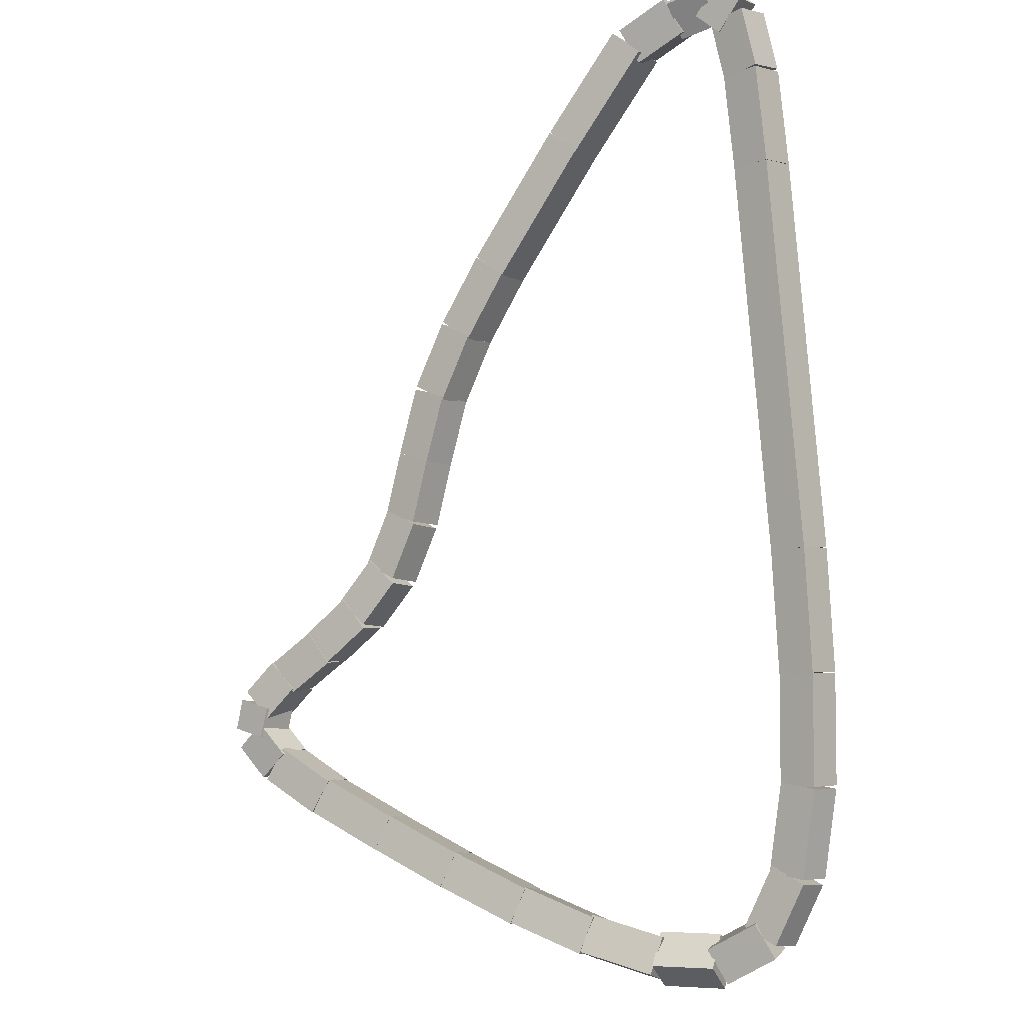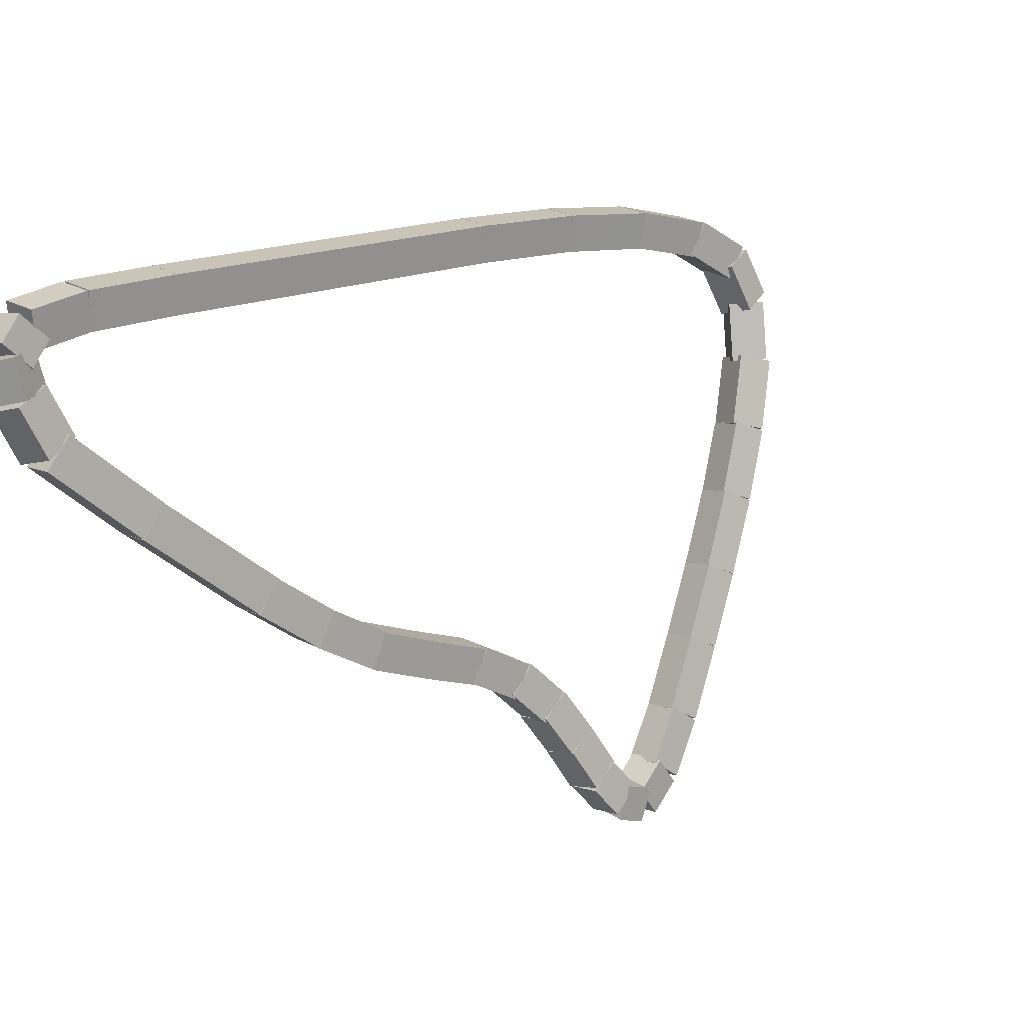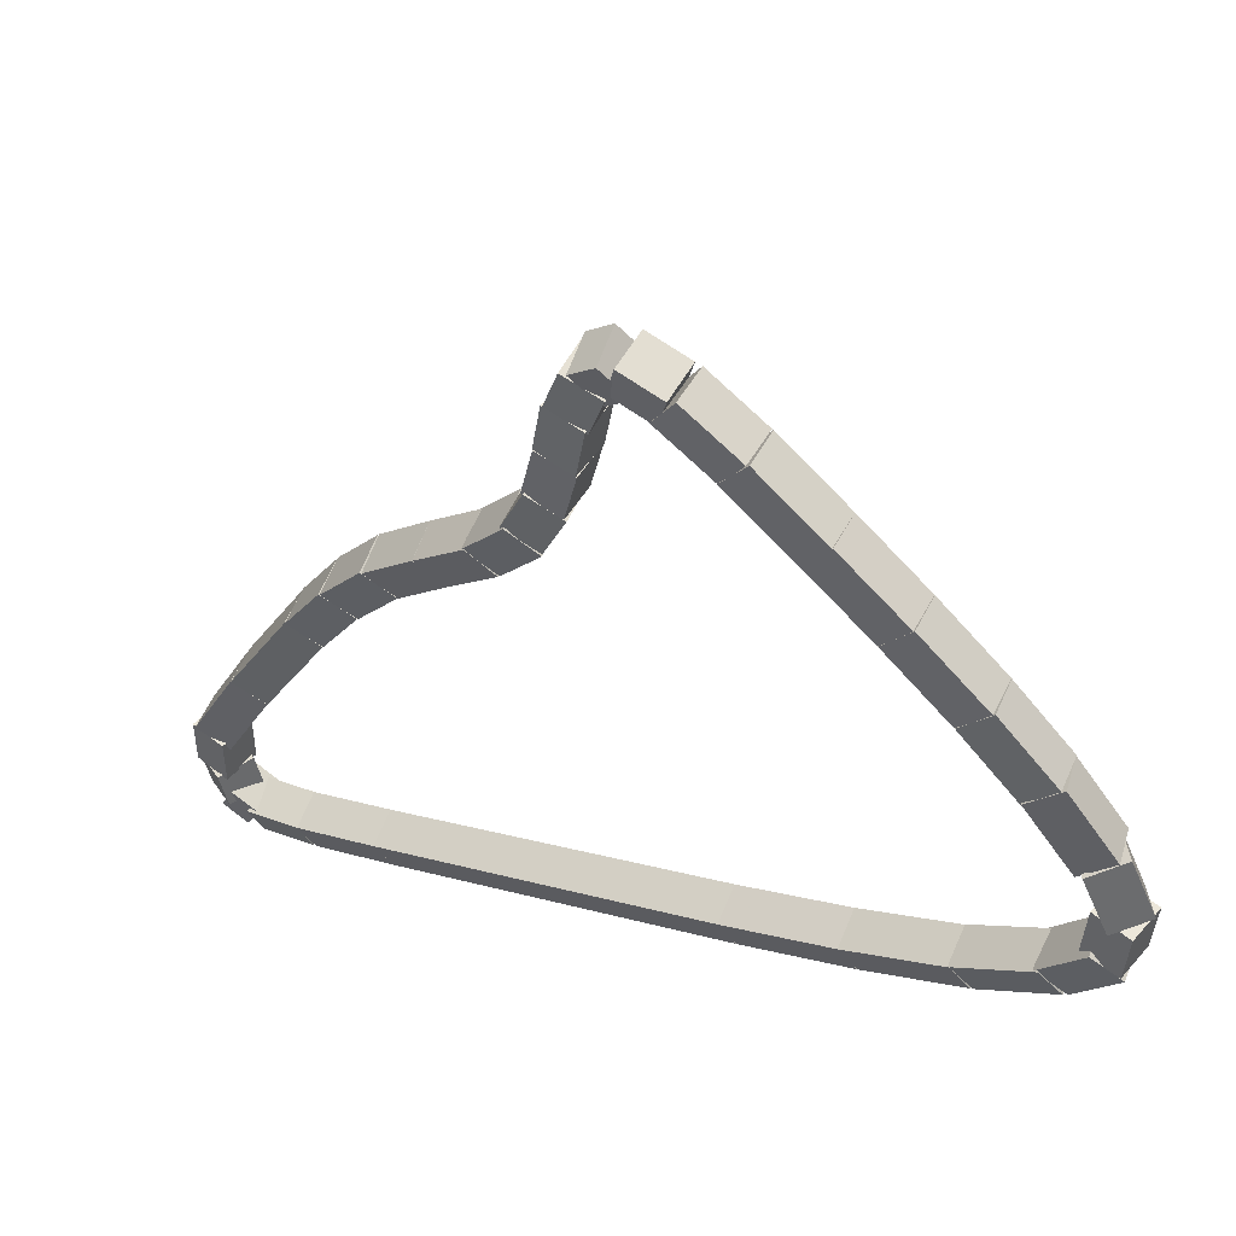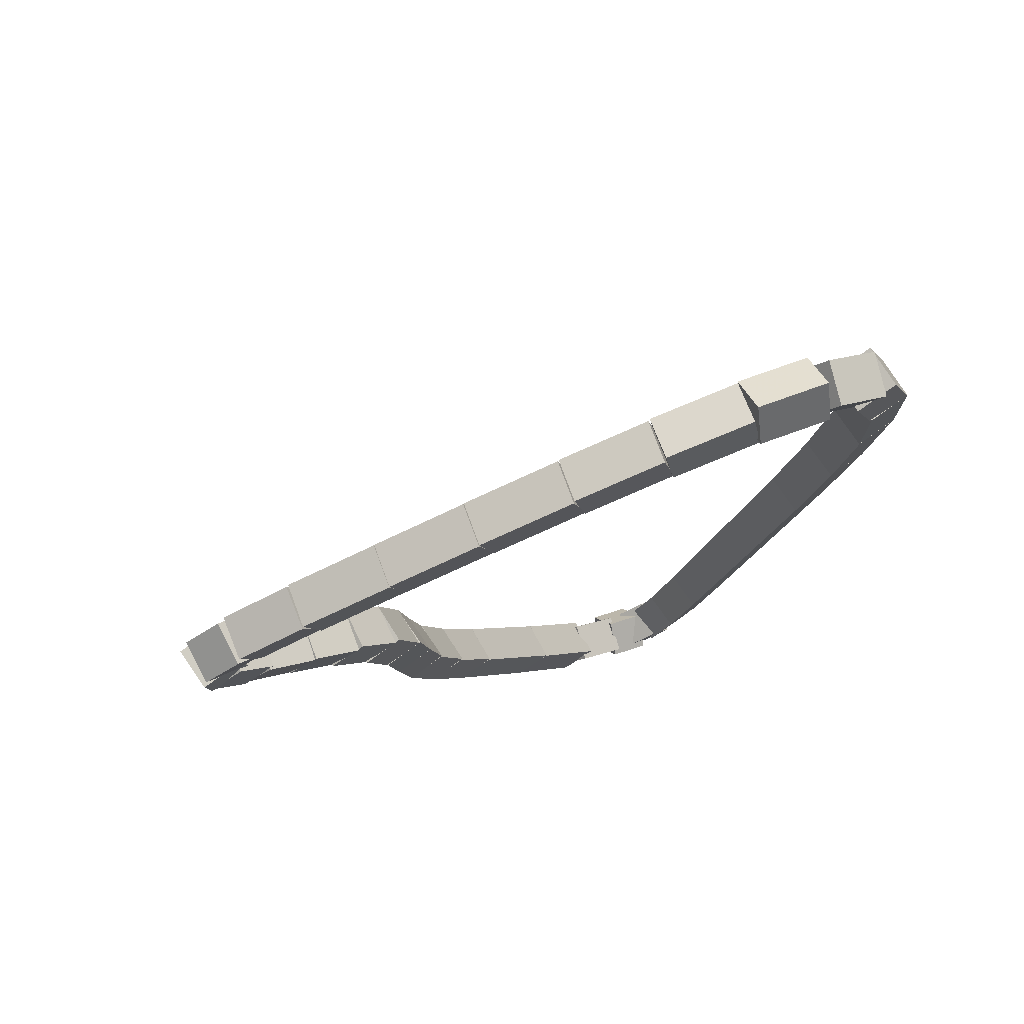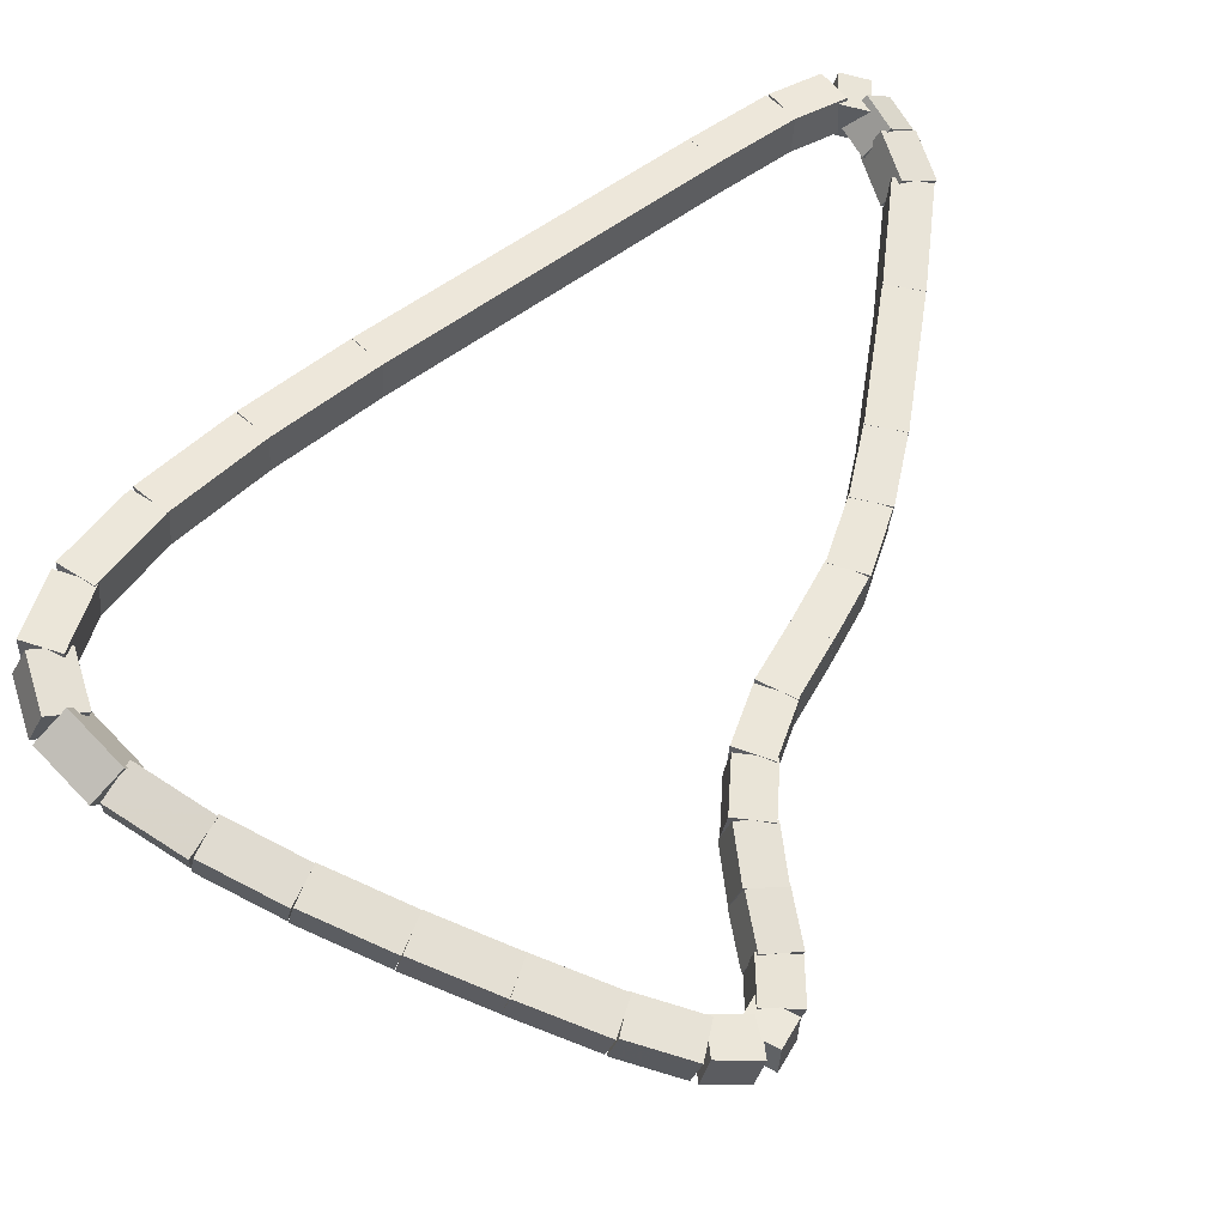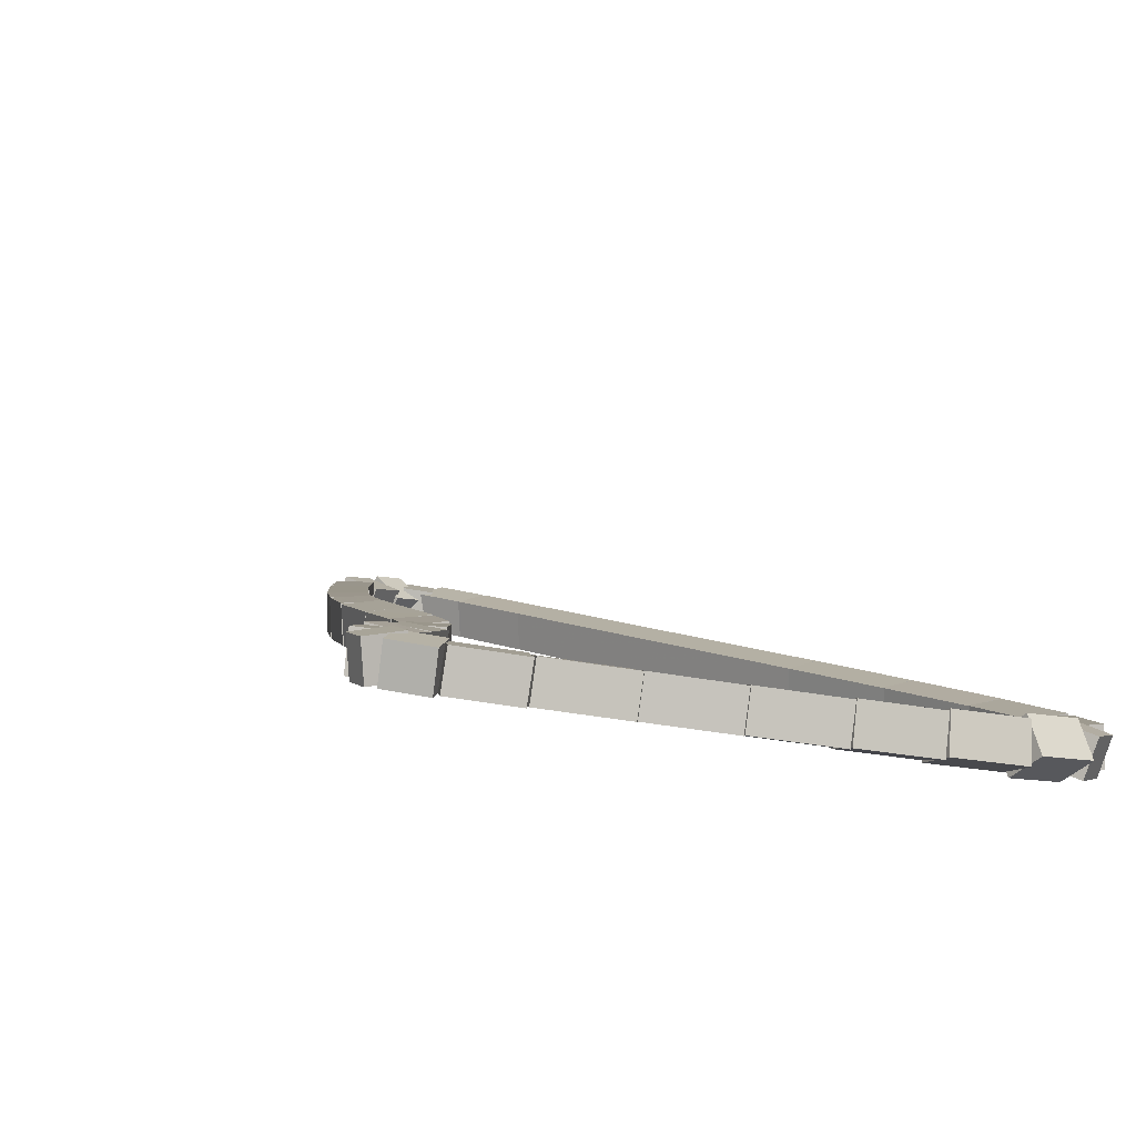
<metadata>
{"format":"obj","ext":"obj","renderer":"f3d","projection":"perspective","resolution":1024,"background":"white","views":[{"elev":48.6,"azim":-96.3,"up":"+Y"},{"elev":74.6,"azim":153.3,"up":"+Y"},{"elev":-74.1,"azim":-178.2,"up":"+Y"},{"elev":-52.9,"azim":-104.2,"up":"+Y"},{"elev":-74.4,"azim":25.8,"up":"+Y"},{"elev":-42.9,"azim":-147.5,"up":"+Y"}]}
</metadata>
<code>
g name
v 14.5 15.89 5.903
v 14.69 15.72 6.023
v 14.9 15.86 5.903
v 14.72 16.04 5.783
v 14.48 15.65 5.583
v 14.67 15.48 5.704
v 14.88 15.62 5.583
v 14.7 15.8 5.463
f 1 2 3 4
f 6 2 1 5
f 5 1 4 8
f 6 5 8 7
f 8 4 3 7
f 7 3 2 6
g name
v 14.47 15.96 6.151
v 14.71 15.86 6.255
v 14.85 16.08 6.151
v 14.61 16.19 6.047
v 14.51 15.82 5.903
v 14.75 15.71 6.007
v 14.89 15.94 5.903
v 14.65 16.04 5.799
f 9 10 11 12
f 14 10 9 13
f 13 9 12 16
f 14 13 16 15
f 16 12 11 15
f 15 11 10 14
g name
v 14.51 15.8 6.296
v 14.61 16.02 6.451
v 14.46 16.2 6.296
v 14.36 15.98 6.141
v 14.68 15.82 6.151
v 14.78 16.04 6.306
v 14.63 16.22 6.151
v 14.53 16.01 5.996
f 17 18 19 20
f 22 18 17 21
f 21 17 20 24
f 22 21 24 23
f 24 20 19 23
f 23 19 18 22
g name
v 14.22 15.6 6.349
v 14.13 15.79 6.548
v 14.01 15.95 6.349
v 14.09 15.76 6.151
v 14.58 15.83 6.296
v 14.5 16.01 6.495
v 14.38 16.17 6.296
v 14.46 15.99 6.098
f 25 26 27 28
f 30 26 25 29
f 29 25 28 32
f 30 29 32 31
f 32 28 27 31
f 31 27 26 30
g name
v 13.66 15.22 6.356
v 13.55 15.38 6.556
v 13.43 15.54 6.356
v 13.54 15.38 6.157
v 14.23 15.61 6.349
v 14.11 15.78 6.549
v 14 15.94 6.349
v 14.11 15.77 6.149
f 33 34 35 36
f 38 34 33 37
f 37 33 36 40
f 38 37 40 39
f 40 36 35 39
f 39 35 34 38
g name
v 11.38 13.6 6.342
v 11.27 13.76 6.542
v 11.15 13.92 6.342
v 11.27 13.76 6.142
v 13.66 15.22 6.356
v 13.54 15.38 6.556
v 13.43 15.54 6.356
v 13.55 15.38 6.157
f 41 42 43 44
f 46 42 41 45
f 45 41 44 48
f 46 45 48 47
f 48 44 43 47
f 47 43 42 46
g name
v 10.68 13.08 6.315
v 10.55 13.23 6.515
v 10.44 13.4 6.315
v 10.56 13.24 6.115
v 11.39 13.6 6.342
v 11.26 13.76 6.542
v 11.15 13.92 6.342
v 11.27 13.76 6.142
f 49 50 51 52
f 54 50 49 53
f 53 49 52 56
f 54 53 56 55
f 56 52 51 55
f 55 51 50 54
g name
v 10.06 12.59 6.249
v 9.922 12.74 6.449
v 9.812 12.91 6.249
v 9.948 12.76 6.05
v 10.68 13.08 6.315
v 10.54 13.23 6.514
v 10.43 13.4 6.315
v 10.57 13.25 6.116
f 57 58 59 60
f 62 58 57 61
f 61 57 60 64
f 62 61 64 63
f 64 60 59 63
f 63 59 58 62
g name
v 9.603 12.18 6.119
v 9.439 12.3 6.314
v 9.334 12.48 6.119
v 9.499 12.36 5.923
v 10.07 12.6 6.249
v 9.905 12.72 6.445
v 9.801 12.9 6.249
v 9.965 12.78 6.054
f 65 66 67 68
f 70 66 65 69
f 69 65 68 72
f 70 69 72 71
f 72 68 67 71
f 71 67 66 70
g name
v 9.361 11.87 5.902
v 9.148 11.92 6.081
v 9.045 12.11 5.902
v 9.258 12.06 5.724
v 9.626 12.21 6.119
v 9.414 12.26 6.298
v 9.311 12.45 6.119
v 9.524 12.4 5.94
f 73 74 75 76
f 78 74 73 77
f 77 73 76 80
f 78 77 80 79
f 80 76 75 79
f 79 75 74 78
g name
v 9.381 11.73 5.575
v 9.168 11.58 5.696
v 8.982 11.76 5.575
v 9.195 11.9 5.455
v 9.402 11.97 5.902
v 9.189 11.83 6.023
v 9.004 12.01 5.902
v 9.217 12.15 5.782
f 81 82 83 84
f 86 82 81 85
f 85 81 84 88
f 86 85 88 87
f 88 84 83 87
f 87 83 82 86
g name
v 9.49 11.72 5.173
v 9.47 11.45 5.274
v 9.207 11.43 5.173
v 9.226 11.7 5.072
v 9.323 11.88 5.575
v 9.304 11.62 5.676
v 9.04 11.6 5.575
v 9.06 11.86 5.474
f 89 90 91 92
f 94 90 89 93
f 93 89 92 96
f 94 93 96 95
f 96 92 91 95
f 95 91 90 94
g name
v 9.724 11.65 4.709
v 9.81 11.41 4.824
v 9.588 11.28 4.709
v 9.502 11.52 4.593
v 9.416 11.76 5.173
v 9.502 11.52 5.288
v 9.28 11.39 5.173
v 9.194 11.63 5.058
f 97 98 99 100
f 102 98 97 101
f 101 97 100 104
f 102 101 104 103
f 104 100 99 103
f 103 99 98 102
g name
v 10.05 11.59 4.247
v 10.17 11.36 4.372
v 9.974 11.2 4.247
v 9.86 11.42 4.123
v 9.696 11.66 4.709
v 9.809 11.43 4.833
v 9.616 11.27 4.709
v 9.502 11.5 4.584
f 105 106 107 108
f 110 106 105 109
f 109 105 108 112
f 110 109 112 111
f 112 108 107 111
f 111 107 106 110
g name
v 10.45 11.54 3.766
v 10.57 11.32 3.895
v 10.4 11.14 3.766
v 10.27 11.36 3.636
v 10.04 11.59 4.247
v 10.16 11.37 4.377
v 9.989 11.19 4.247
v 9.863 11.41 4.117
f 113 114 115 116
f 118 114 113 117
f 117 113 116 120
f 118 117 120 119
f 120 116 115 119
f 119 115 114 118
g name
v 10.85 11.5 3.304
v 10.98 11.29 3.437
v 10.82 11.1 3.304
v 10.68 11.32 3.171
v 10.44 11.54 3.766
v 10.57 11.33 3.899
v 10.4 11.14 3.766
v 10.27 11.35 3.632
f 121 122 123 124
f 126 122 121 125
f 125 121 124 128
f 126 125 128 127
f 128 124 123 127
f 127 123 122 126
g name
v 11.26 11.48 2.853
v 11.39 11.27 2.988
v 11.23 11.08 2.853
v 11.1 11.29 2.718
v 10.85 11.5 3.304
v 10.98 11.29 3.439
v 10.82 11.1 3.304
v 10.69 11.31 3.169
f 129 130 131 132
f 134 130 129 133
f 133 129 132 136
f 134 133 136 135
f 136 132 131 135
f 135 131 130 134
g name
v 11.59 11.48 2.519
v 11.73 11.29 2.663
v 11.59 11.08 2.519
v 11.45 11.28 2.375
v 11.24 11.48 2.853
v 11.39 11.28 2.996
v 11.25 11.08 2.853
v 11.11 11.27 2.709
f 137 138 139 140
f 142 138 137 141
f 141 137 140 144
f 142 141 144 143
f 144 140 139 143
f 143 139 138 142
g name
v 11.8 11.55 2.355
v 11.95 11.38 2.526
v 11.9 11.16 2.355
v 11.75 11.33 2.185
v 11.54 11.48 2.519
v 11.69 11.31 2.69
v 11.64 11.09 2.519
v 11.49 11.26 2.348
f 145 146 147 148
f 150 146 145 149
f 149 145 148 152
f 150 149 152 151
f 152 148 147 151
f 151 147 146 150
g name
v 11.86 11.65 2.418
v 11.97 11.47 2.611
v 12.15 11.37 2.418
v 12.04 11.55 2.226
v 11.71 11.49 2.355
v 11.81 11.31 2.548
v 11.99 11.21 2.355
v 11.89 11.39 2.163
f 153 154 155 156
f 158 154 153 157
f 157 153 156 160
f 158 157 160 159
f 160 156 155 159
f 159 155 154 158
g name
v 11.92 11.81 2.634
v 12.05 11.6 2.783
v 12.28 11.65 2.634
v 12.15 11.85 2.486
v 11.82 11.59 2.418
v 11.95 11.38 2.567
v 12.19 11.43 2.418
v 12.06 11.63 2.27
f 161 162 163 164
f 166 162 161 165
f 165 161 164 168
f 166 165 168 167
f 168 164 163 167
f 167 163 162 166
g name
v 11.97 12.03 2.926
v 12.13 11.83 3.059
v 12.36 11.93 2.926
v 12.2 12.12 2.793
v 11.91 11.78 2.634
v 12.06 11.58 2.767
v 12.29 11.68 2.634
v 12.14 11.87 2.502
f 169 170 171 172
f 174 170 169 173
f 173 169 172 176
f 174 173 176 175
f 176 172 171 175
f 175 171 170 174
g name
v 12.06 12.31 3.221
v 12.2 12.11 3.359
v 12.44 12.19 3.221
v 12.29 12.38 3.082
v 11.97 12.04 2.926
v 12.12 11.84 3.064
v 12.35 11.92 2.926
v 12.21 12.12 2.788
f 177 178 179 180
f 182 178 177 181
f 181 177 180 184
f 182 181 184 183
f 184 180 179 183
f 183 179 178 182
g name
v 12.22 12.62 3.473
v 12.34 12.42 3.63
v 12.57 12.44 3.473
v 12.46 12.64 3.315
v 12.07 12.34 3.221
v 12.19 12.14 3.378
v 12.43 12.15 3.221
v 12.31 12.36 3.063
f 185 186 187 188
f 190 186 185 189
f 189 185 188 192
f 190 189 192 191
f 192 188 187 191
f 191 187 186 190
g name
v 12.5 12.97 3.663
v 12.6 12.78 3.844
v 12.81 12.72 3.663
v 12.71 12.91 3.482
v 12.24 12.66 3.473
v 12.34 12.46 3.654
v 12.55 12.4 3.473
v 12.45 12.6 3.291
f 193 194 195 196
f 198 194 193 197
f 197 193 196 200
f 198 197 200 199
f 200 196 195 199
f 199 195 194 198
g name
v 12.83 13.31 3.803
v 12.93 13.13 3.994
v 13.12 13.03 3.803
v 13.01 13.21 3.612
v 12.51 12.99 3.663
v 12.61 12.8 3.854
v 12.8 12.7 3.663
v 12.69 12.89 3.472
f 201 202 203 204
f 206 202 201 205
f 205 201 204 208
f 206 205 208 207
f 208 204 203 207
f 207 203 202 206
g name
v 13.16 13.65 3.961
v 13.26 13.47 4.151
v 13.45 13.38 3.961
v 13.35 13.56 3.771
v 12.83 13.31 3.803
v 12.93 13.12 3.993
v 13.12 13.03 3.803
v 13.02 13.21 3.613
f 209 210 211 212
f 214 210 209 213
f 213 209 212 216
f 214 213 216 215
f 216 212 211 215
f 215 211 210 214
g name
v 13.43 14 4.188
v 13.54 13.81 4.368
v 13.75 13.75 4.188
v 13.64 13.95 4.009
v 13.15 13.64 3.961
v 13.25 13.45 4.141
v 13.46 13.39 3.961
v 13.36 13.58 3.782
f 217 218 219 220
f 222 218 217 221
f 221 217 220 224
f 222 221 224 223
f 224 220 219 223
f 223 219 218 222
g name
v 13.69 14.38 4.476
v 13.8 14.18 4.647
v 14.02 14.16 4.476
v 13.91 14.36 4.305
v 13.42 13.99 4.188
v 13.53 13.79 4.359
v 13.76 13.77 4.188
v 13.65 13.96 4.017
f 225 226 227 228
f 230 226 225 229
f 229 225 228 232
f 230 229 232 231
f 232 228 227 231
f 231 227 226 230
g name
v 14.16 15.14 5.081
v 14.27 14.94 5.247
v 14.5 14.93 5.081
v 14.39 15.13 4.915
v 13.69 14.38 4.476
v 13.8 14.18 4.642
v 14.03 14.16 4.476
v 13.91 14.37 4.31
f 233 234 235 236
f 238 234 233 237
f 237 233 236 240
f 238 237 240 239
f 240 236 235 239
f 239 235 234 238
g name
v 14.51 15.74 5.583
v 14.62 15.54 5.746
v 14.86 15.54 5.583
v 14.74 15.74 5.421
v 14.16 15.13 5.081
v 14.27 14.93 5.243
v 14.5 14.93 5.081
v 14.39 15.13 4.918
f 241 242 243 244
f 246 242 241 245
f 245 241 244 248
f 246 245 248 247
f 248 244 243 247
f 247 243 242 246

</code>
